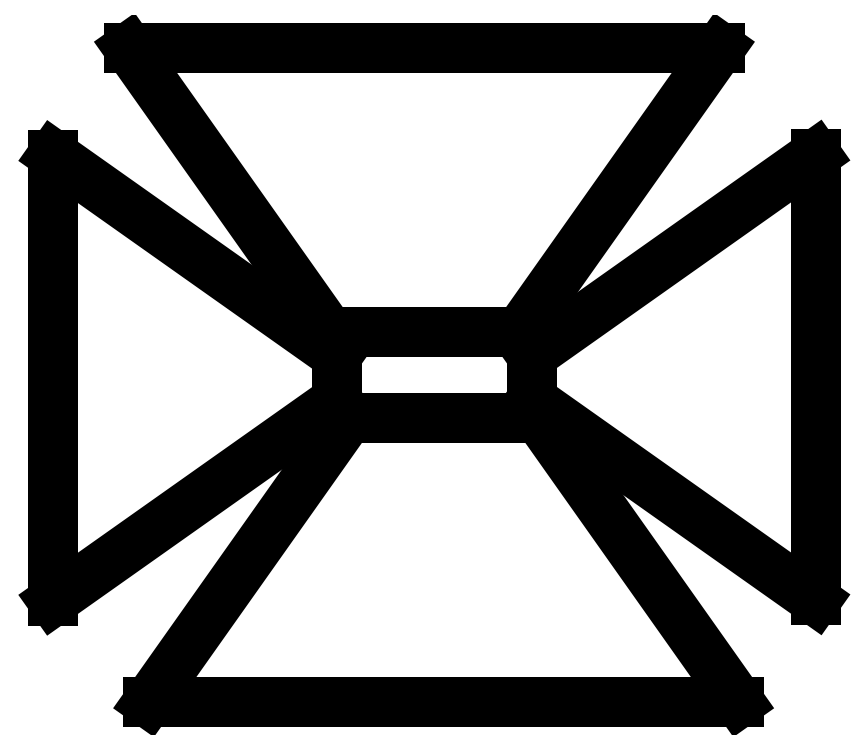
<metadata>
{"format":"dxf","ext":"dxf","renderer":"ezdxf+matplotlib","layout":"modelspace","background":"white","min_lineweight":24,"dpi":150}
</metadata>
<code>
0
SECTION
2
ENTITIES
0
LINE
8
0
10
337.5
20
155.8
30
0
11
337.5
21
178.8
31
0
0
LINE
8
0
10
337.5
20
178.8
30
0
11
191.1
21
282.3
31
0
0
LINE
8
0
10
191.1
20
282.3
30
0
11
191.1
21
52.3
31
0
0
LINE
8
0
10
191.1
20
52.3
30
0
11
337.5
21
155.8
31
0
0
LINE
8
0
10
441.5
20
146.4
30
0
11
343.5
21
146.4
31
0
0
LINE
8
0
10
343.5
20
146.4
30
0
11
240
21
-4e-06
31
0
0
LINE
8
0
10
240
20
-4e-06
30
0
11
545
21
-4e-06
31
0
0
LINE
8
0
10
545
20
-4e-06
30
0
11
441.5
21
146.4
31
0
0
LINE
8
0
10
437.9
20
179
30
0
11
437.9
21
156
31
0
0
LINE
8
0
10
437.9
20
156
30
0
11
584.3
21
52.51
31
0
0
LINE
8
0
10
584.3
20
52.51
30
0
11
584.3
21
282.5
31
0
0
LINE
8
0
10
584.3
20
282.5
30
0
11
437.9
21
179
31
0
0
LINE
8
0
10
431.6
20
191.2
30
0
11
333.6
21
191.2
31
0
0
LINE
8
0
10
333.6
20
191.2
30
0
11
230.1
21
337.6
31
0
0
LINE
8
0
10
230.1
20
337.6
30
0
11
535.1
21
337.6
31
0
0
LINE
8
0
10
535.1
20
337.6
30
0
11
431.6
21
191.2
31
0
0
ENDSEC
0
EOF

</code>
